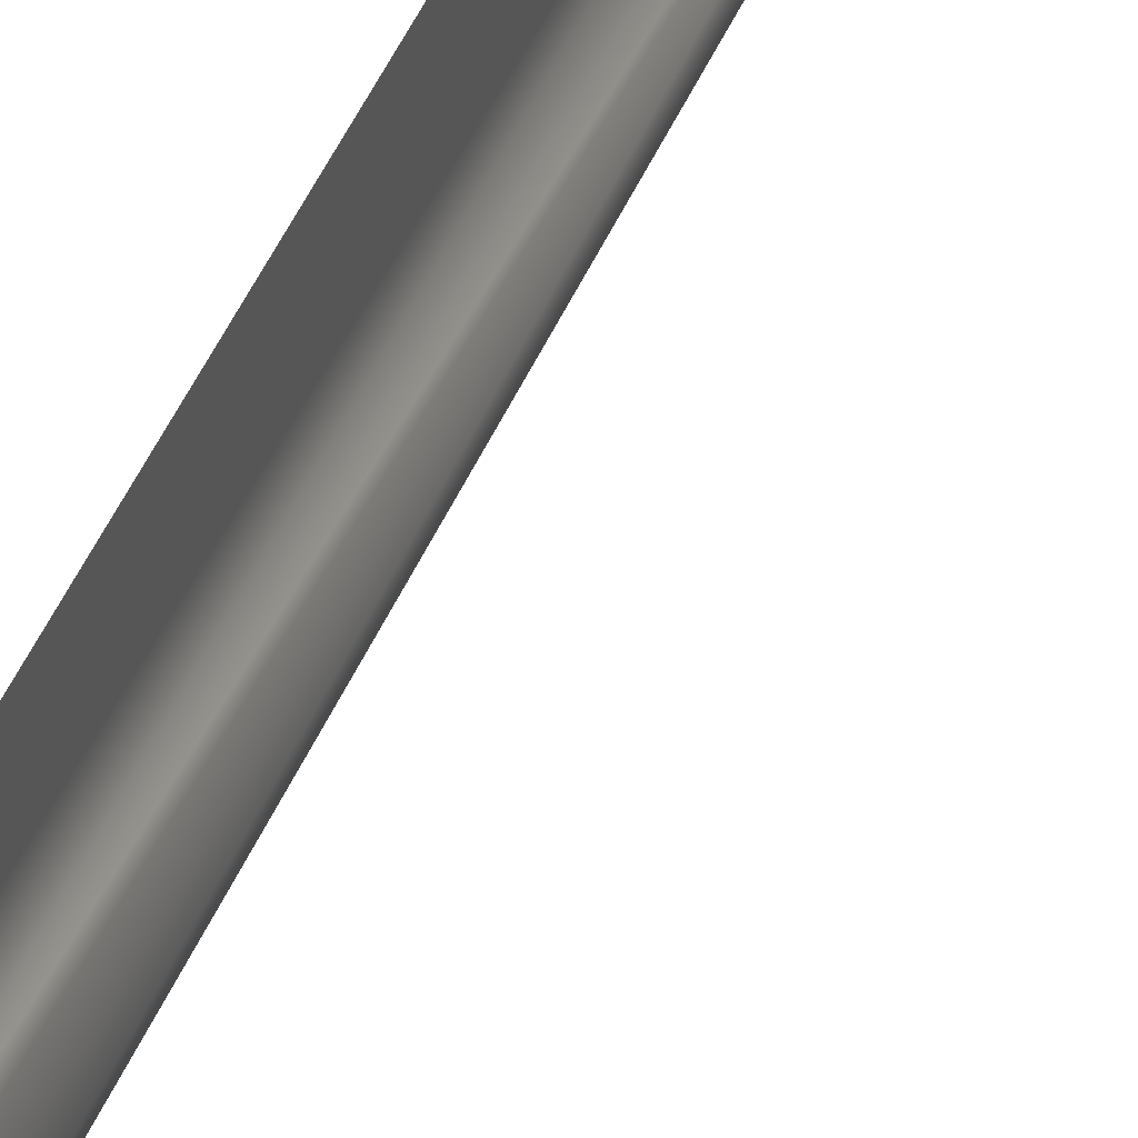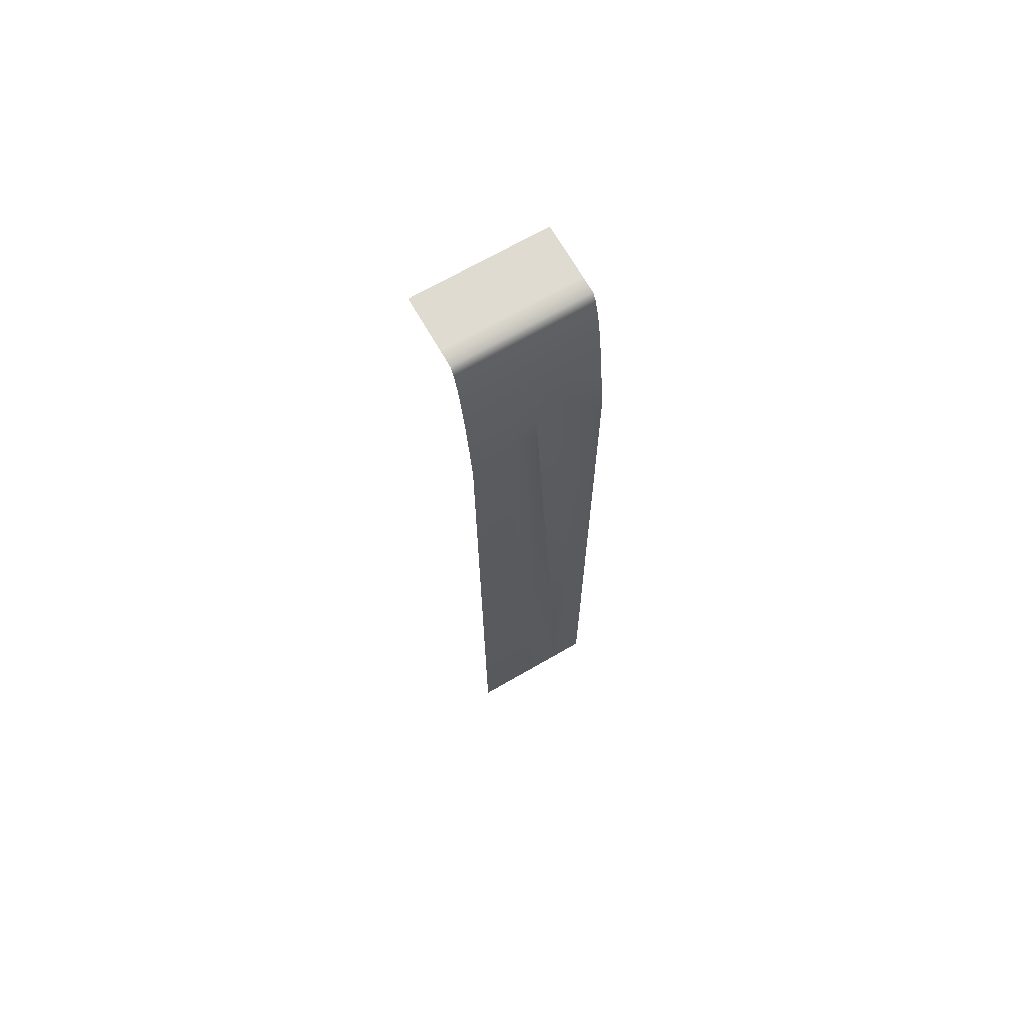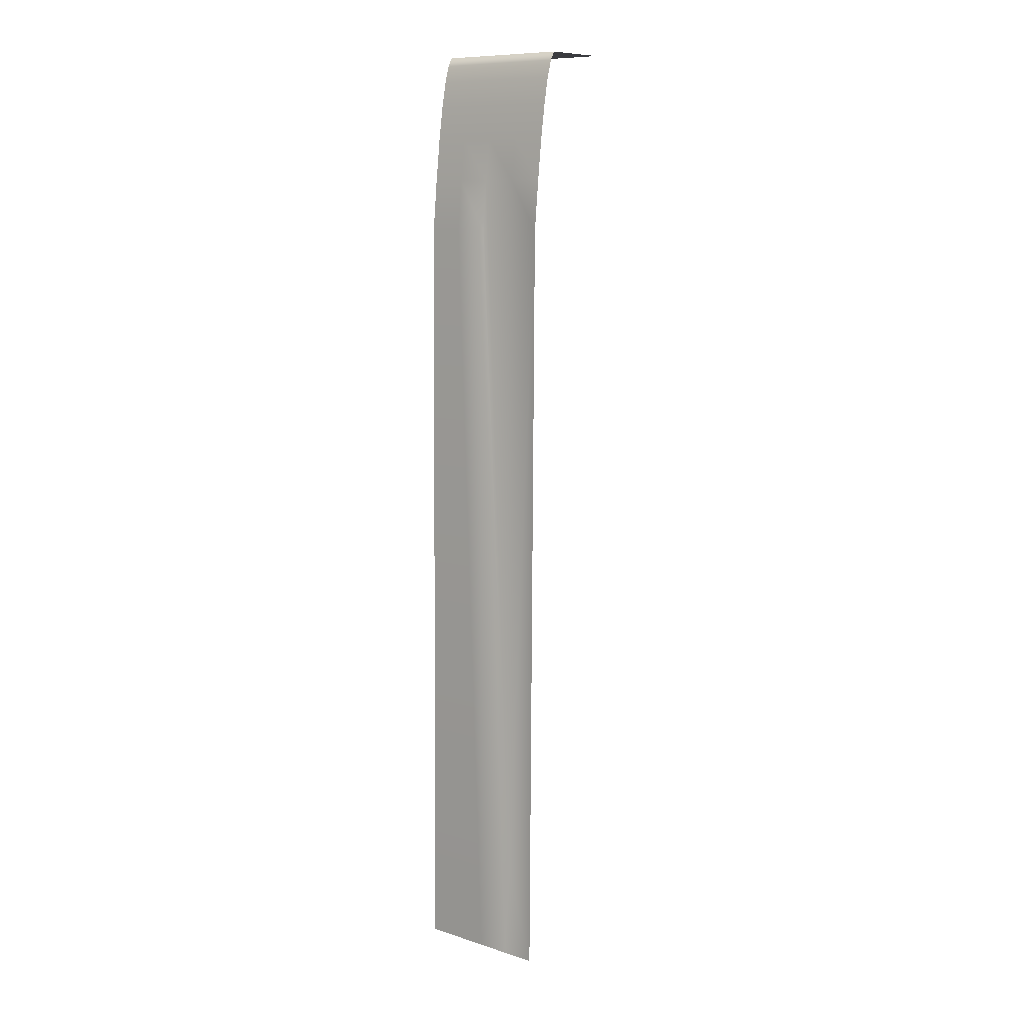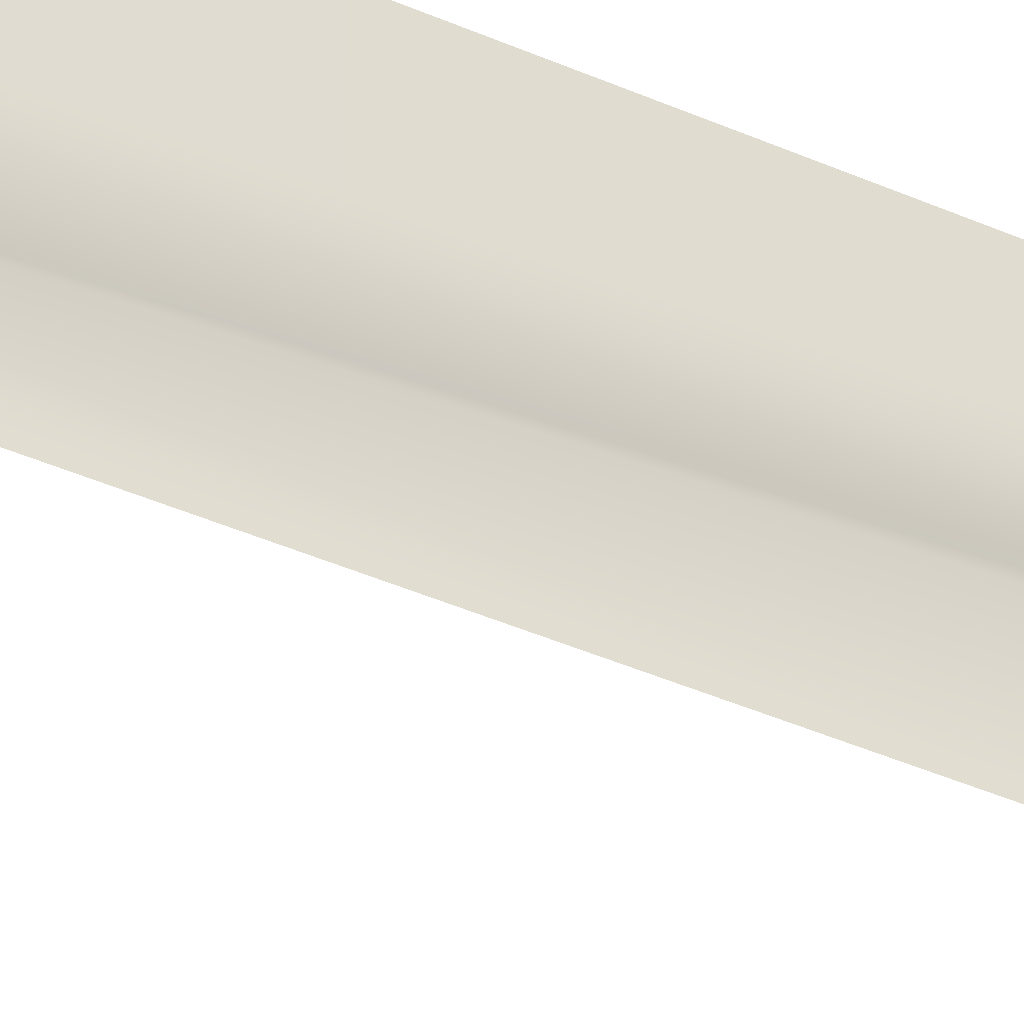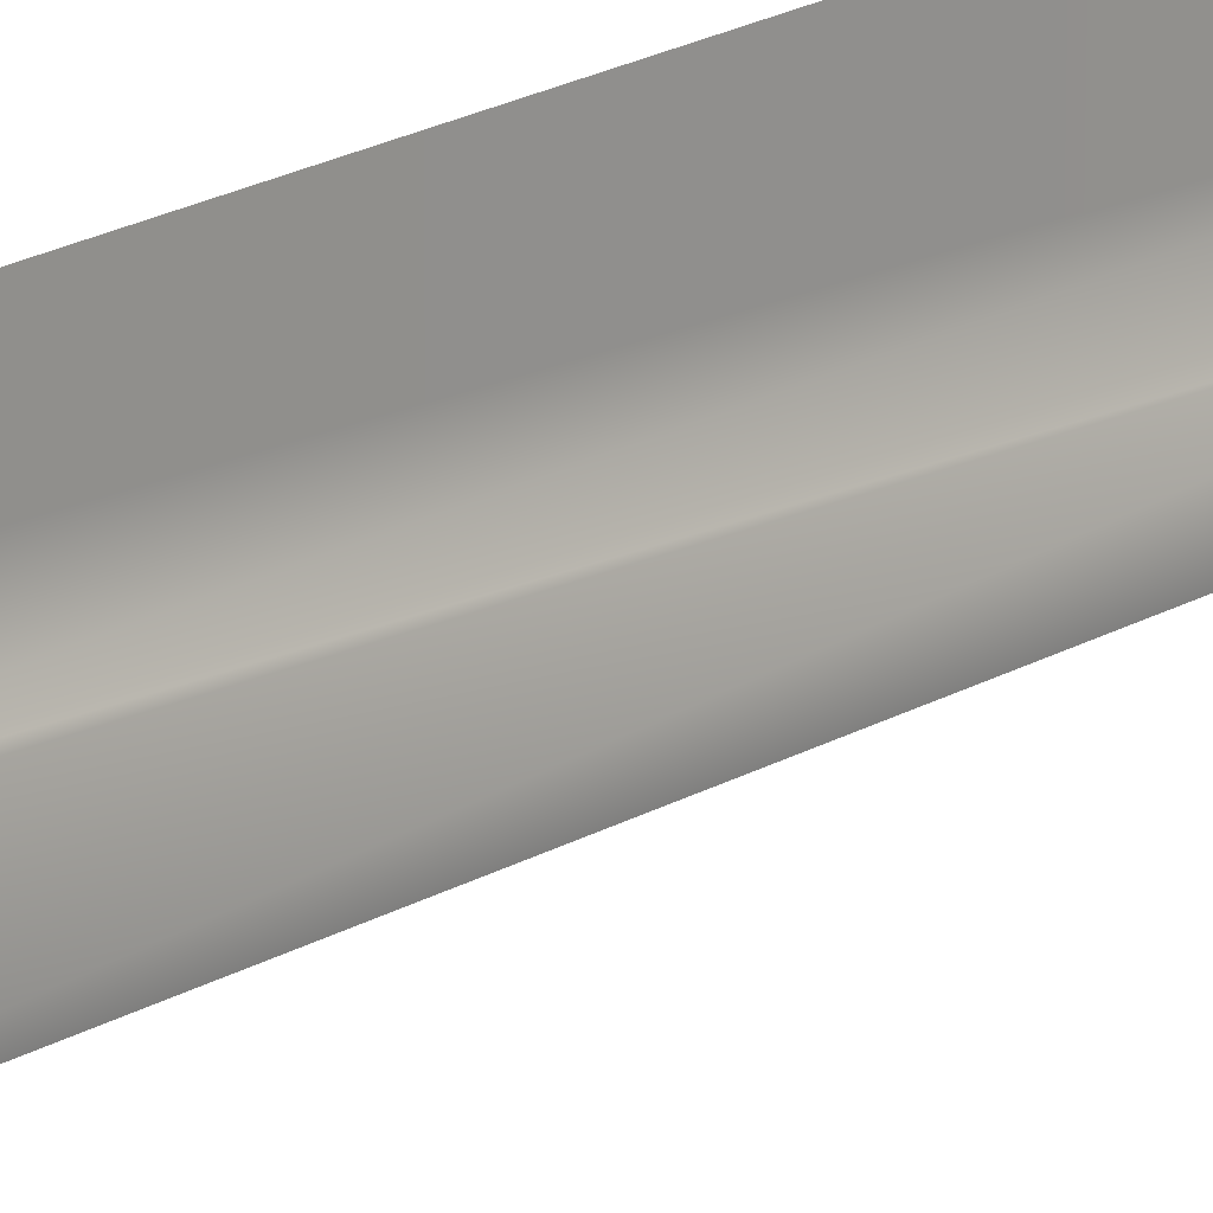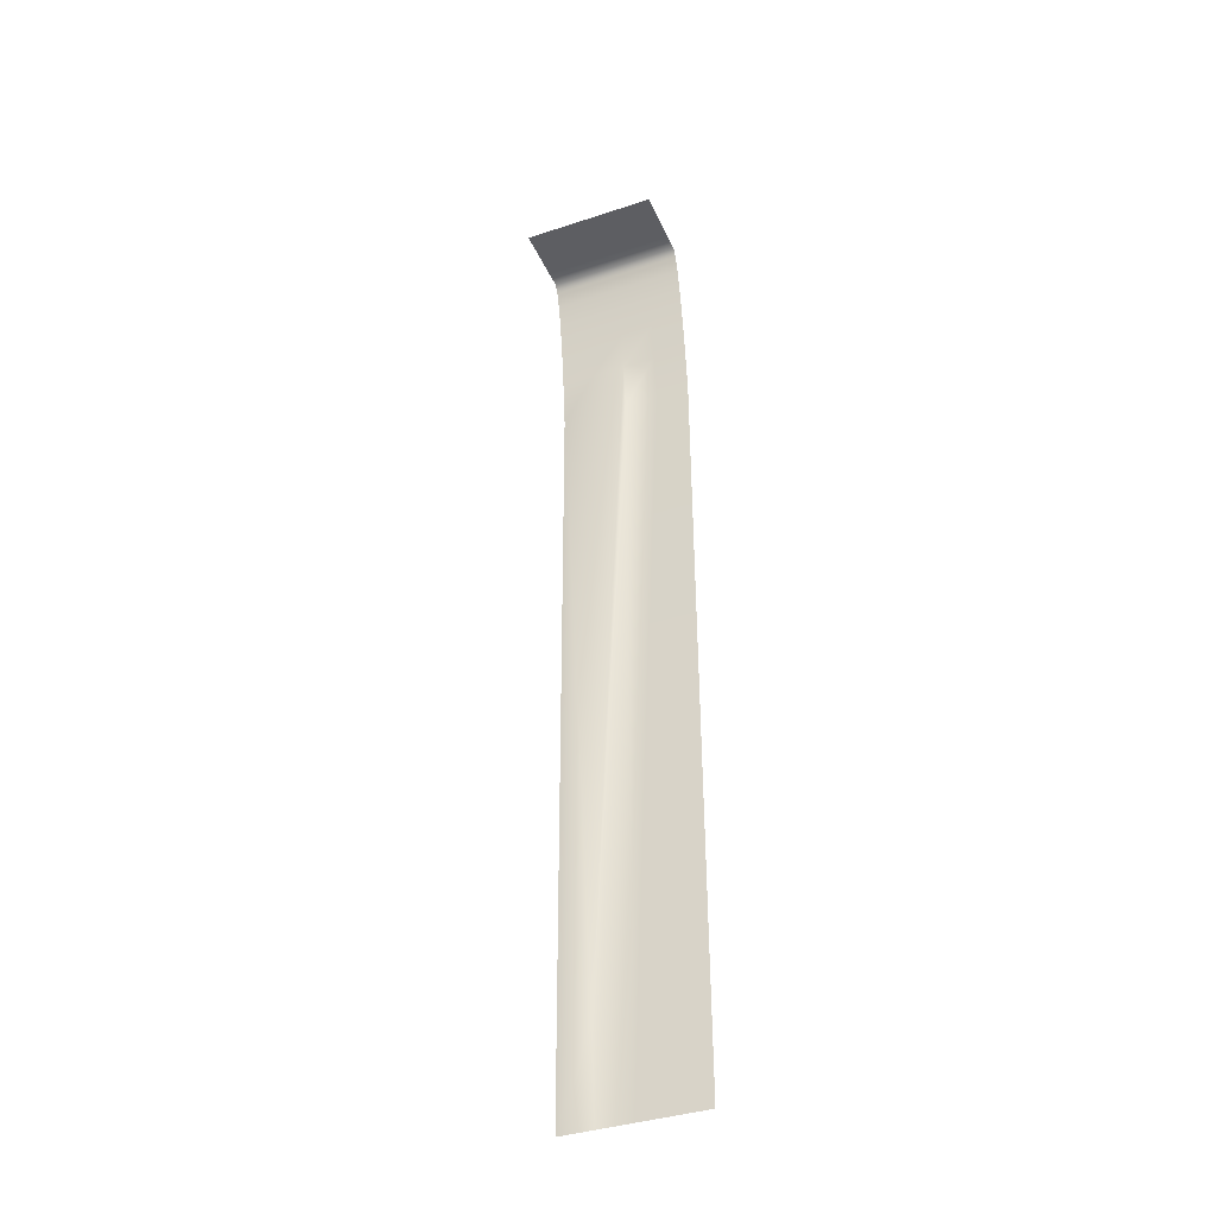
<metadata>
{"format":"obj","ext":"obj","renderer":"f3d","projection":"perspective","resolution":1024,"background":"white","views":[{"elev":47.0,"azim":-157.0,"up":"+Z"},{"elev":70.0,"azim":60.1,"up":"+Y"},{"elev":10.1,"azim":128.8,"up":"+Y"},{"elev":-35.7,"azim":59.2,"up":"+Z"},{"elev":20.7,"azim":-135.8,"up":"+Z"},{"elev":-38.9,"azim":-67.6,"up":"+Y"}]}
</metadata>
<code>
g pb_Mesh-776098
v 1.1 0 -2
v 1.1 0 -1
v 0.6 0 -2
v 0.6 0 -1
v 1.1 0 0
v 0.6 0 0
v 1.1 0 1
v 0.6 0 1
v 1.1 0 2
v 0.6 0 2
v -1 0 -2
v -1 0 -1
v -1 0 0
v -1 0 1
v -1 1.192e-07 2
v 1.25 -0.25 1
v 1.1 0 2
v 1.1 0 1
v 1.25 -0.25 2
v 1.25 -0.25 0
v 1.1 0 0
v 1.25 -0.25 -1
v 1.1 0 -1
v 1.25 -0.25 -2
v 1.1 0 -2
v 1.4 -0.75 1
v 1.4 -0.75 2
v 1.4 -0.75 0
v 1.4 -0.75 -1
v 1.4 -0.75 -2
v 1.55 -1.5 1
v 1.55 -1.5 2
v 1.55 -1.5 0
v 1.55 -1.5 -1
v 1.55 -1.5 -2
v 1.7 -2.5 1
v 1.7 -2.5 2
v 1.7 -2.5 0
v 1.7 -2.5 -1
v 1.7 -2.5 -2
v 1.85 -3.75 1
v 1.85 -3.75 2
v 1.85 -3.75 0
v 1.85 -3.75 -1
v 1.85 -3.75 -2
v 2 -5.25 1
v 2 -5.25 2
v 2 -5.25 0
v 2 -25.53 -1
v 1.85 -3.75 0
v 2 -25.53 -1
v 2 -5.25 0
v 1.85 -3.75 0
v 2 -5.25 -2
v 1.85 -3.75 -1
v 2 -25.53 -1
v 2.2 -28.28 1
v 2.2 -28.28 2
v 2.2 -28.28 3.577e-07
v 2.2 -28.28 -1
v 2 -5.25 0
v 2 -25.53 -1
v 2.2 -28.28 -1
v 2 -5.25 0
v 2.2 -28.28 -2
v 2 -25.53 -1
v 2 -5.25 -2
v 2.2 -28.28 -1
g pb_Mesh-776098_0
f 3 2 1
f 3 4 2
f 4 5 2
f 4 6 5
f 6 7 5
f 6 8 7
f 8 9 7
f 8 10 9
f 11 4 3
f 11 12 4
f 12 6 4
f 12 13 6
f 13 8 6
f 13 14 8
f 14 10 8
f 14 15 10
f 18 17 16
f 17 19 16
f 21 18 20
f 18 16 20
f 23 21 22
f 21 20 22
f 25 23 24
f 23 22 24
f 16 19 26
f 19 27 26
f 20 16 28
f 16 26 28
f 22 20 29
f 20 28 29
f 24 22 30
f 22 29 30
f 26 27 31
f 27 32 31
f 28 26 33
f 26 31 33
f 29 28 34
f 28 33 34
f 30 29 35
f 29 34 35
f 31 32 36
f 32 37 36
f 33 31 38
f 31 36 38
f 34 33 39
f 33 38 39
f 35 34 40
f 34 39 40
f 36 37 41
f 37 42 41
f 38 36 43
f 36 41 43
f 39 38 44
f 38 43 44
f 40 39 45
f 39 44 45
f 41 42 46
f 42 47 46
f 43 41 48
f 41 46 48
f 44 50 49
f 53 52 51
f 45 55 54
f 55 56 54
f 46 47 57
f 47 58 57
f 48 46 59
f 46 57 59
f 62 61 60
f 64 59 63
f 67 66 65
f 66 68 65

</code>
